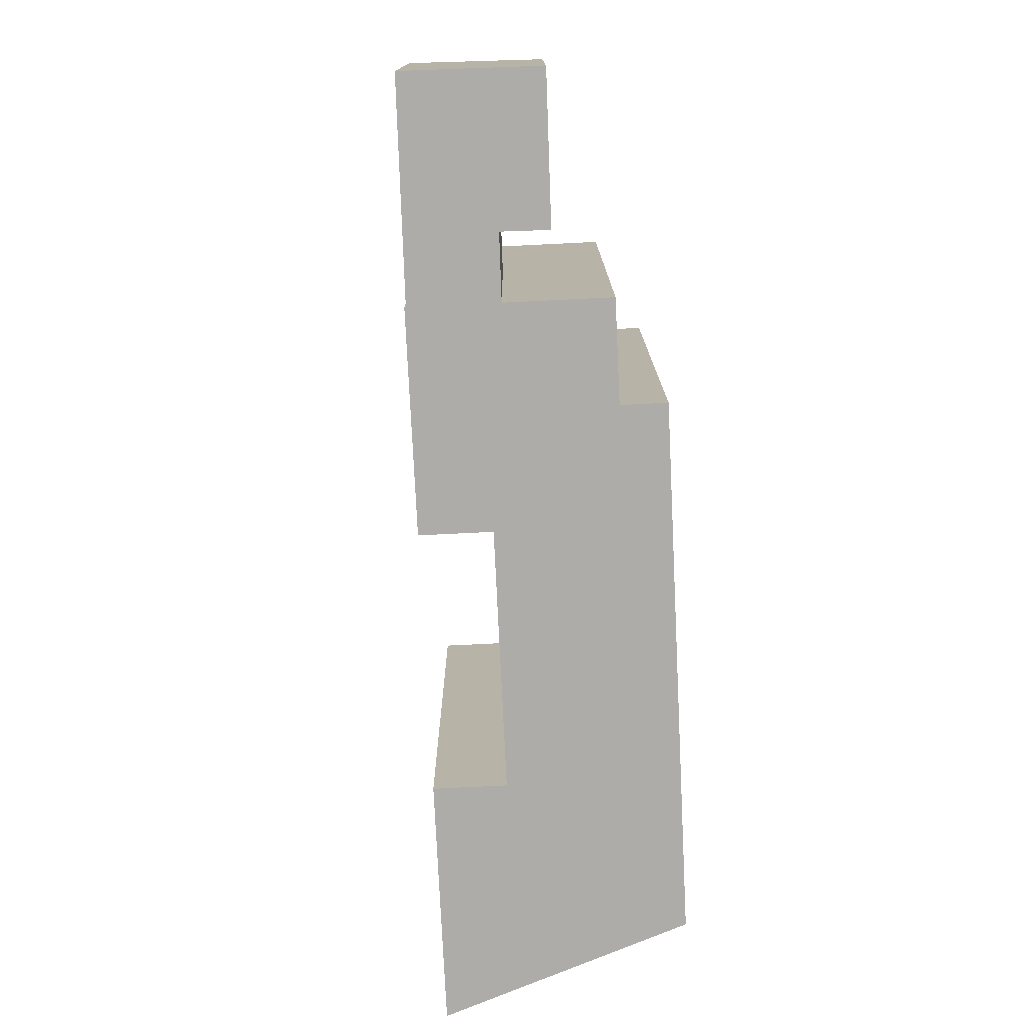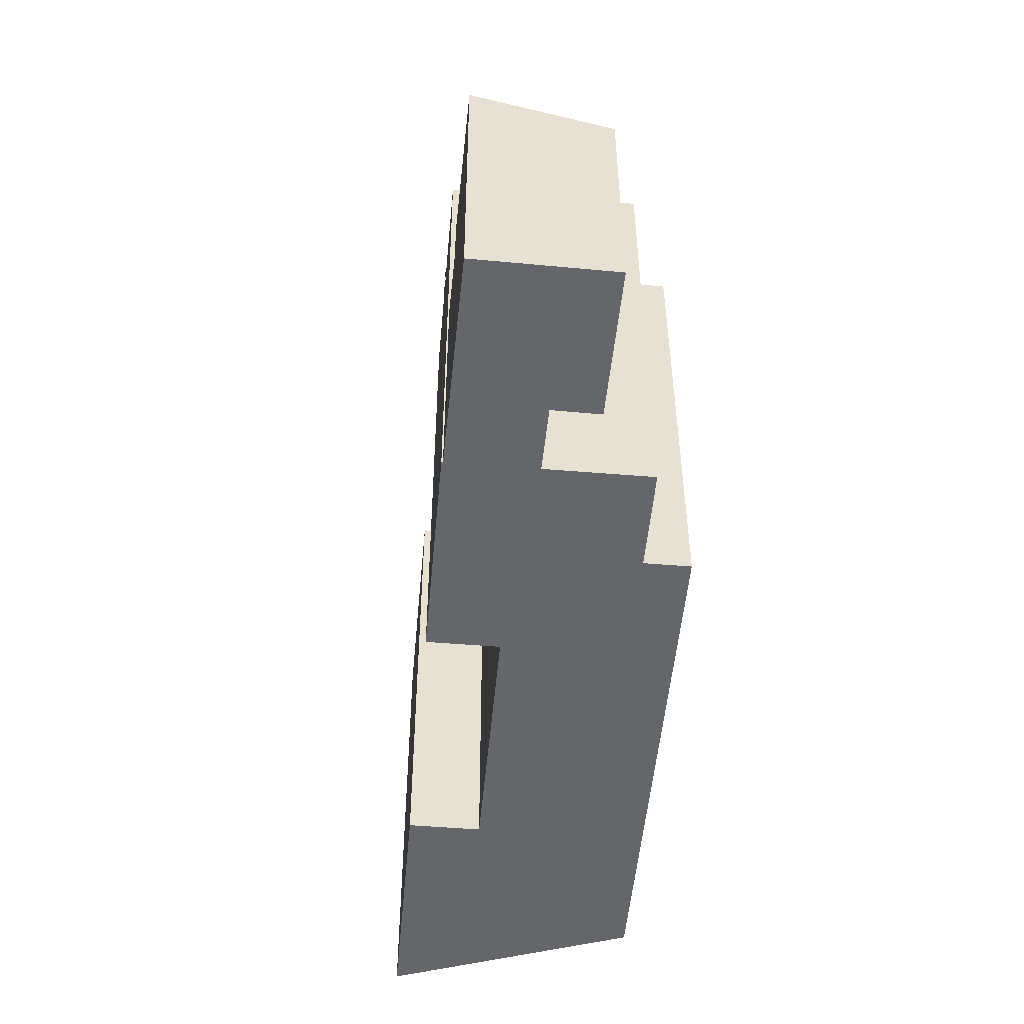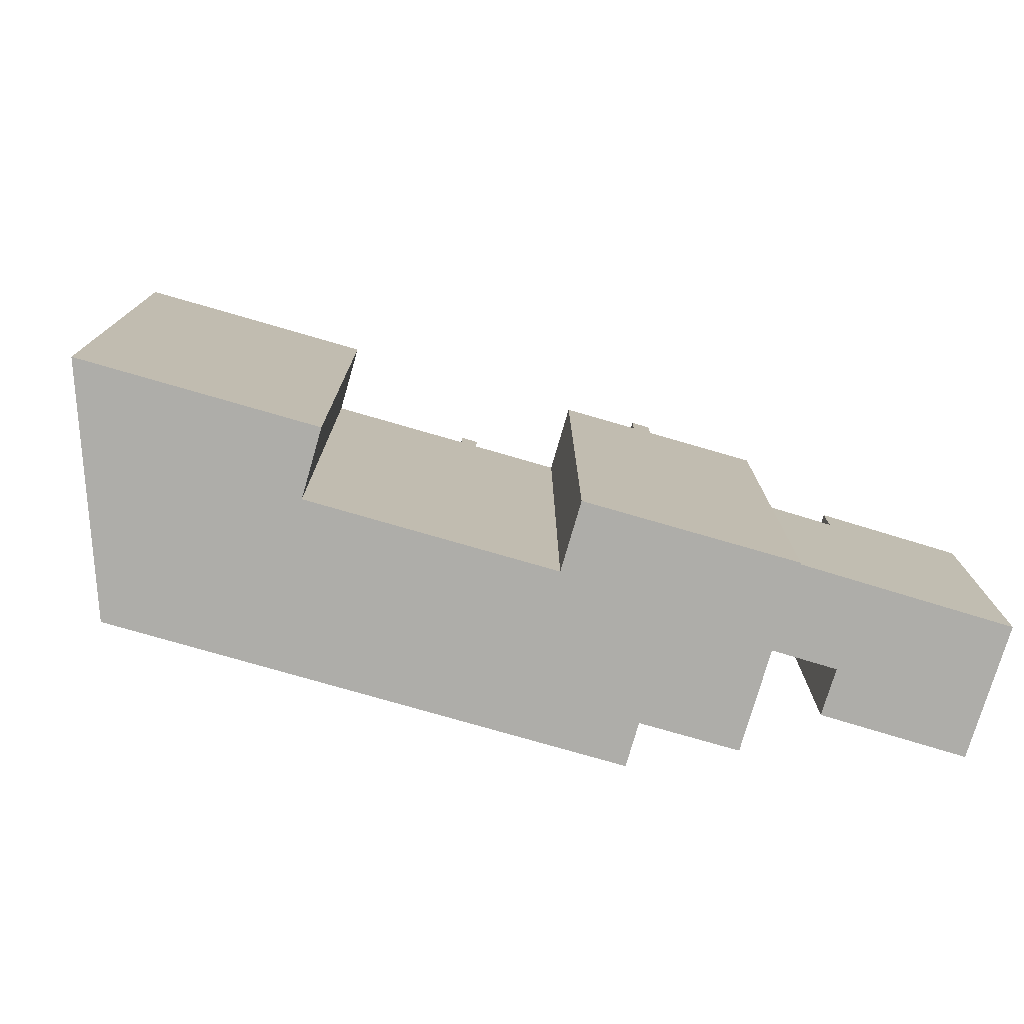
<metadata>
{"format":"obj","ext":"obj","renderer":"f3d","projection":"perspective","resolution":1024,"background":"white","views":[{"elev":-76.9,"azim":-120.2,"up":"+Y"},{"elev":-51.7,"azim":-128.1,"up":"+Y"},{"elev":-77.1,"azim":130.9,"up":"+Y"}]}
</metadata>
<code>
v -15.24 0.6108 -9.026
v -10.93 0.6108 -6.306
v -10.05 1.11 -7.705
v -12.72 2.035 -13.01
v -10.05 1.11 -7.705
v -8.411 2.035 -10.29
v -15.24 0.6108 -9.026
v -10.05 1.11 -7.705
v -12.72 2.035 -13.01
v -3.094 8.727 2.986
v 0.82 8.727 -0.7557
v 1.136 8.727 -1.243
v -3.094 8.727 2.986
v 1.17 8.727 -0.5289
v 0.82 8.727 -0.7557
v -2.456 8.727 -6.523
v -1.501 8.727 -2.955
v -0.154 8.727 -5.029
v -2.722 8.727 -6.112
v -1.501 8.727 -2.955
v -2.456 8.727 -6.523
v -2.855 8.727 -5.907
v -1.501 8.727 -2.955
v -2.722 8.727 -6.112
v -3.423 8.727 -6.275
v -1.501 8.727 -2.955
v -2.855 8.727 -5.907
v -7.183 8.727 -1.549
v -3.423 8.727 -6.275
v -3.023 8.727 -6.891
v -7.183 8.727 -1.549
v -1.501 8.727 -2.955
v -3.423 8.727 -6.275
v -7.183 8.727 -1.549
v -3.023 8.727 -6.891
v -3.283 8.727 -7.06
v -3.094 8.727 2.986
v -0.7173 8.727 2.677
v -1.222 8.727 2.344
v 0.6367 8.727 2.501
v 5.858 8.727 1.822
v 0.863 8.727 2.158
v -3.094 8.727 2.986
v -1.222 8.727 2.344
v -0.504 8.727 1.255
v -0.504 8.727 1.255
v 5.858 8.727 1.822
v 1.323 8.727 -0.4297
v -0.504 8.727 1.255
v 0.863 8.727 2.158
v 5.858 8.727 1.822
v -0.504 8.727 1.255
v 1.323 8.727 -0.4297
v 1.17 8.727 -0.5289
v 1.323 8.727 -0.4297
v 5.858 8.727 1.822
v 1.639 8.727 -0.9157
v -3.094 8.727 2.986
v -0.504 8.727 1.255
v 1.17 8.727 -0.5289
v -6.468 8.727 -9.068
v -3.283 8.727 -7.06
v -6.441 8.727 -9.11
v -8.135 8.727 -6.5
v -3.283 8.727 -7.06
v -6.468 8.727 -9.068
v -8.135 8.727 -6.5
v -7.183 8.727 -1.549
v -3.283 8.727 -7.06
v -3.094 8.727 2.986
v 1.136 8.727 -1.243
v -1.501 8.727 -2.955
v -10.11 8.727 -3.452
v -7.183 8.727 -1.549
v -8.135 8.727 -6.5
v 7.204 8.727 -0.2517
v 11.54 8.727 5.563
v 11.55 8.727 5.561
v 5.858 8.727 1.822
v 11.4 8.727 5.673
v 7.204 8.727 -0.2517
v 7.204 8.727 -0.2517
v 11.4 8.727 5.673
v 11.54 8.727 5.563
v -7.183 8.727 -1.549
v -3.094 8.727 2.986
v -1.501 8.727 -2.955
v -8.043 8.727 -0.2257
v -3.094 8.727 2.986
v -7.183 8.727 -1.549
v -3.094 8.727 2.986
v 0.145 8.727 3.246
v -0.7173 8.727 2.677
v -3.094 8.727 2.986
v 7.122 8.727 9.619
v 0.145 8.727 3.246
v 0.6367 8.727 2.501
v 7.122 8.727 9.619
v 5.858 8.727 1.822
v 0.145 8.727 3.246
v 7.122 8.727 9.619
v 0.6367 8.727 2.501
v 5.858 8.727 1.822
v 7.122 8.727 9.619
v 8.986 8.727 7.507
v 7.122 8.727 9.619
v 9.321 8.727 7.948
v 8.986 8.727 7.507
v 5.858 8.727 1.822
v 8.986 8.727 7.507
v 9.046 8.727 7.462
v 7.204 8.727 -0.2517
v 12.26 8.727 5.023
v 14.17 8.727 4.268
v 12.26 8.727 5.023
v 12.59 8.727 5.464
v 14.17 8.727 4.268
v 7.204 8.727 -0.2517
v 12.21 8.727 5.059
v 12.26 8.727 5.023
v 5.858 8.727 1.822
v 9.046 8.727 7.462
v 9.416 8.727 7.18
v 5.858 8.727 1.822
v 9.416 8.727 7.18
v 9.441 8.727 7.161
v 5.858 8.727 1.822
v 9.441 8.727 7.161
v 10.37 8.727 6.452
v 5.858 8.727 1.822
v 10.37 8.727 6.452
v 10.43 8.727 6.41
v 5.858 8.727 1.822
v 10.43 8.727 6.41
v 11.4 8.727 5.673
v 7.204 8.727 -0.2517
v 11.55 8.727 5.561
v 12.21 8.727 5.059
v -8.411 0.4348 -10.29
v -8.135 0.4348 -6.5
v -6.468 0.4358 -9.068
v -10.05 0.4348 -7.705
v -8.135 0.4348 -6.5
v -8.411 0.4348 -10.29
v -0.186 9.597 2.229
v 0.145 8.856 3.246
v 0.863 8.857 2.158
v -0.504 8.856 1.255
v -0.186 9.597 2.229
v 0.863 8.857 2.158
v -1.222 8.856 2.344
v 0.145 8.856 3.246
v -0.186 9.597 2.229
v -1.222 8.856 2.344
v -0.186 9.597 2.229
v -0.504 8.856 1.255
v -3.423 9.941 -6.275
v -2.855 9.941 -5.907
v -3.023 9.942 -6.891
v -3.023 9.942 -6.891
v -2.855 9.941 -5.907
v -2.456 9.941 -6.523
v 1.136 9.684 -1.243
v 1.323 9.684 -0.4297
v 1.639 9.685 -0.9157
v 0.82 9.684 -0.7557
v 1.323 9.684 -0.4297
v 1.136 9.684 -1.243
v 9.321 9.195 7.948
v 9.751 9.195 7.622
v 9.416 9.195 7.18
v 8.986 9.195 7.507
v 11.89 9.194 5.649
v 12.07 9.194 5.514
v 11.98 9.195 5.404
v 11.81 9.195 5.539
v 12.07 9.194 5.514
v 12.25 9.194 5.379
v 12.16 9.195 5.269
v 11.98 9.195 5.404
v 11.97 9.194 5.76
v 12.15 9.194 5.624
v 12.07 9.194 5.514
v 11.89 9.194 5.649
v 12.15 9.194 5.624
v 12.33 9.194 5.489
v 12.25 9.194 5.379
v 12.07 9.194 5.514
v 11.54 9.195 5.563
v 11.89 9.194 5.649
v 11.81 9.195 5.539
v 11.54 9.195 5.563
v 11.88 9.194 6.005
v 11.89 9.194 5.649
v 11.54 9.195 5.563
v 11.81 9.195 5.539
v 11.98 9.195 5.404
v 11.98 9.195 5.404
v 12.16 9.195 5.269
v 12.26 9.195 5.023
v 11.54 9.195 5.563
v 11.98 9.195 5.404
v 12.26 9.195 5.023
v 12.16 9.195 5.269
v 12.25 9.194 5.379
v 12.26 9.195 5.023
v 11.88 9.194 6.005
v 12.15 9.194 5.624
v 11.97 9.194 5.76
v 11.88 9.194 6.005
v 11.97 9.194 5.76
v 11.89 9.194 5.649
v 11.88 9.194 6.005
v 12.59 9.194 5.464
v 12.15 9.194 5.624
v 12.25 9.194 5.379
v 12.33 9.194 5.489
v 12.59 9.194 5.464
v 12.15 9.194 5.624
v 12.59 9.194 5.464
v 12.33 9.194 5.489
v 12.25 9.194 5.379
v 12.59 9.194 5.464
v 12.26 9.195 5.023
v 10.43 10.29 6.41
v 11.88 9.194 6.005
v 11.54 9.195 5.563
v 10.43 10.29 6.41
v 10.77 10.29 6.852
v 11.88 9.194 6.005
v 9.416 9.195 7.18
v 10.77 10.29 6.852
v 10.43 10.29 6.41
v 9.416 9.195 7.18
v 9.751 9.195 7.622
v 10.77 10.29 6.852
v -13.08 -8.042 -7.666
v -10.93 -8.042 -6.306
v -10.93 0.6108 -6.306
v -15.24 0.6108 -9.026
v -15.24 -8.042 -9.026
v -13.08 -8.042 -7.666
v -15.24 0.6108 -9.026
v -13.08 -8.042 -7.666
v -10.93 0.6108 -6.306
v -10.49 -8.042 -7.005
v -10.05 0.4348 -7.705
v -10.05 1.11 -7.705
v -10.49 -8.042 -7.005
v -10.05 -8.042 -7.705
v -10.05 0.4348 -7.705
v -10.93 0.6108 -6.306
v -10.93 -8.042 -6.306
v -10.49 -8.042 -7.005
v -10.93 0.6108 -6.306
v -10.49 -8.042 -7.005
v -10.05 1.11 -7.705
v -10.05 0.4348 -7.705
v -8.411 0.4348 -10.29
v -8.411 2.035 -10.29
v -10.05 1.11 -7.705
v -10.05 0.4348 -7.705
v -8.411 2.035 -10.29
v -12.72 2.035 -13.01
v -10.57 -8.042 -11.65
v -12.72 -8.042 -13.01
v -12.72 2.035 -13.01
v -8.411 2.035 -10.29
v -10.57 -8.042 -11.65
v -10.57 -8.042 -11.65
v -8.411 2.035 -10.29
v -8.411 0.4348 -10.29
v -10.57 -8.042 -11.65
v -8.411 0.4348 -10.29
v -8.411 -8.042 -10.29
v -8.411 0.4348 -10.29
v -7.439 -8.042 -9.681
v -8.411 -8.042 -10.29
v -7.439 -8.042 -9.681
v -6.468 0.4358 -9.068
v -6.468 -8.042 -9.068
v -8.411 0.4348 -10.29
v -6.468 0.4358 -9.068
v -7.439 -8.042 -9.681
v -15.24 0.6108 -9.026
v -12.72 2.035 -13.01
v -12.72 -8.042 -13.01
v -15.24 -8.042 -9.026
v -8.135 8.727 -6.5
v -6.468 8.727 -9.068
v -6.468 0.4358 -9.068
v -8.135 0.4348 -6.5
v -10.11 8.727 -3.452
v -8.135 0.4348 -6.5
v -8.135 -8.042 -6.5
v -10.11 -8.042 -3.452
v -10.11 8.727 -3.452
v -8.135 8.727 -6.5
v -8.135 0.4348 -6.5
v -6.468 8.727 -9.068
v -6.454 -8.042 -9.089
v -6.468 0.4358 -9.068
v -6.468 0.4358 -9.068
v -6.454 -8.042 -9.089
v -6.468 -8.042 -9.068
v -6.454 -8.042 -9.089
v -6.441 8.727 -9.11
v -6.441 -8.042 -9.11
v -6.468 8.727 -9.068
v -6.441 8.727 -9.11
v -6.454 -8.042 -9.089
v -10.11 -8.042 -3.452
v -7.183 -8.042 -1.549
v -7.183 8.727 -1.549
v -10.11 8.727 -3.452
v -8.043 8.727 -0.2257
v -7.183 8.727 -1.549
v -7.183 -8.042 -1.549
v -8.043 -8.042 -0.2257
v -8.043 -8.042 -0.2257
v -3.094 -8.042 2.986
v -3.094 8.727 2.986
v -8.043 8.727 -0.2257
v 2.014 -8.042 6.303
v 7.122 -8.042 9.619
v 7.122 8.727 9.619
v -3.094 8.727 2.986
v -3.094 -8.042 2.986
v 2.014 -8.042 6.303
v -3.094 8.727 2.986
v 2.014 -8.042 6.303
v 7.122 8.727 9.619
v 7.122 -8.042 9.619
v 9.321 -8.042 7.948
v 9.321 8.727 7.948
v 7.122 8.727 9.619
v 9.321 -8.042 7.948
v 9.751 -8.042 7.622
v 9.751 8.727 7.622
v 9.321 8.727 7.948
v 9.751 -8.042 7.622
v 10.77 -8.042 6.852
v 10.77 8.727 6.852
v 9.751 8.727 7.622
v 10.77 -8.042 6.852
v 11.88 -8.042 6.005
v 11.88 8.727 6.005
v 10.77 8.727 6.852
v 11.88 -8.042 6.005
v 12.59 -8.042 5.464
v 12.59 8.727 5.464
v 11.88 8.727 6.005
v 13.38 -8.042 4.866
v 14.17 -8.042 4.268
v 14.17 8.727 4.268
v 12.59 8.727 5.464
v 12.59 -8.042 5.464
v 13.38 -8.042 4.866
v 12.59 8.727 5.464
v 13.38 -8.042 4.866
v 14.17 8.727 4.268
v 10.77 10.29 6.852
v 10.77 9.195 6.852
v 11.88 9.194 6.005
v 9.751 9.195 7.622
v 10.77 9.195 6.852
v 10.77 10.29 6.852
v 9.321 8.727 7.948
v 9.751 8.727 7.622
v 9.751 9.195 7.622
v 9.321 9.195 7.948
v 9.751 8.727 7.622
v 10.77 8.727 6.852
v 10.77 9.195 6.852
v 9.751 9.195 7.622
v 10.77 8.727 6.852
v 11.88 8.727 6.005
v 11.88 9.194 6.005
v 10.77 9.195 6.852
v 11.88 8.727 6.005
v 12.59 8.727 5.464
v 12.59 9.194 5.464
v 11.88 9.194 6.005
v 7.204 8.727 -0.2517
v 10.69 -8.042 2.008
v 7.204 -8.042 -0.2517
v 10.69 -8.042 2.008
v 14.17 8.727 4.268
v 14.17 -8.042 4.268
v 7.204 8.727 -0.2517
v 14.17 8.727 4.268
v 10.69 -8.042 2.008
v 5.858 8.727 1.822
v 7.204 8.727 -0.2517
v 7.204 -8.042 -0.2517
v 5.858 -8.042 1.822
v 1.639 8.727 -0.9157
v 3.749 -8.042 0.4533
v 1.639 -8.042 -0.9157
v 3.749 -8.042 0.4533
v 5.858 8.727 1.822
v 5.858 -8.042 1.822
v 1.639 8.727 -0.9157
v 5.858 8.727 1.822
v 3.749 -8.042 0.4533
v 1.136 8.727 -1.243
v 1.639 8.727 -0.9157
v 1.639 -8.042 -0.9157
v 1.136 -8.042 -1.243
v -1.501 8.727 -2.955
v 1.136 8.727 -1.243
v 1.136 -8.042 -1.243
v -1.501 -8.042 -2.955
v 1.136 9.684 -1.243
v 1.639 9.685 -0.9157
v 1.639 8.727 -0.9157
v 1.136 8.727 -1.243
v -1.501 -8.042 -2.955
v -0.154 -8.042 -5.029
v -0.154 8.727 -5.029
v -1.501 8.727 -2.955
v -2.456 8.727 -6.523
v -1.305 -8.042 -5.776
v -2.456 -8.042 -6.523
v -1.305 -8.042 -5.776
v -0.154 8.727 -5.029
v -0.154 -8.042 -5.029
v -2.456 8.727 -6.523
v -0.154 8.727 -5.029
v -1.305 -8.042 -5.776
v -3.023 8.727 -6.891
v -2.456 8.727 -6.523
v -2.456 -8.042 -6.523
v -3.023 -8.042 -6.891
v -3.283 8.727 -7.06
v -3.023 8.727 -6.891
v -3.023 -8.042 -6.891
v -3.283 -8.042 -7.06
v -6.441 8.727 -9.11
v -3.283 8.727 -7.06
v -3.283 -8.042 -7.06
v -6.441 -8.042 -9.11
v -3.023 9.942 -6.891
v -2.456 9.941 -6.523
v -2.456 8.727 -6.523
v -3.023 8.727 -6.891
v -10.05 -8.042 -7.705
v -8.135 -8.042 -6.5
v -8.135 0.4348 -6.5
v -10.05 0.4348 -7.705
v 0.6367 8.727 2.501
v 0.863 8.727 2.158
v 0.863 8.857 2.158
v 0.145 8.856 3.246
v 0.145 8.727 3.246
v 0.6367 8.727 2.501
v 0.145 8.856 3.246
v 0.6367 8.727 2.501
v 0.863 8.857 2.158
v -0.504 8.856 1.255
v 0.863 8.857 2.158
v 0.863 8.727 2.158
v -0.504 8.727 1.255
v -0.7173 8.727 2.677
v 0.145 8.727 3.246
v 0.145 8.856 3.246
v -1.222 8.856 2.344
v -1.222 8.727 2.344
v -0.7173 8.727 2.677
v -1.222 8.856 2.344
v -0.7173 8.727 2.677
v 0.145 8.856 3.246
v -1.222 8.856 2.344
v -0.504 8.856 1.255
v -0.504 8.727 1.255
v -1.222 8.727 2.344
v -3.423 8.727 -6.275
v -2.855 8.727 -5.907
v -2.855 9.941 -5.907
v -3.423 9.941 -6.275
v -2.722 8.727 -6.112
v -2.456 8.727 -6.523
v -2.456 9.941 -6.523
v -2.855 9.941 -5.907
v -2.855 8.727 -5.907
v -2.722 8.727 -6.112
v -2.855 9.941 -5.907
v -2.722 8.727 -6.112
v -2.456 9.941 -6.523
v -3.423 9.941 -6.275
v -3.023 9.942 -6.891
v -3.023 8.727 -6.891
v -3.423 8.727 -6.275
v 1.17 8.727 -0.5289
v 1.323 8.727 -0.4297
v 1.323 9.684 -0.4297
v 0.82 8.727 -0.7557
v 1.17 8.727 -0.5289
v 1.323 9.684 -0.4297
v 0.82 9.684 -0.7557
v 1.323 8.727 -0.4297
v 1.639 8.727 -0.9157
v 1.639 9.685 -0.9157
v 1.323 9.684 -0.4297
v 0.82 9.684 -0.7557
v 1.136 9.684 -1.243
v 1.136 8.727 -1.243
v 0.82 8.727 -0.7557
v 10.43 10.29 6.41
v 11.54 9.195 5.563
v 10.43 9.195 6.41
v 9.416 9.195 7.18
v 10.43 10.29 6.41
v 10.43 9.195 6.41
v 11.54 9.195 5.563
v 11.55 8.727 5.561
v 11.54 8.727 5.563
v 11.54 9.195 5.563
v 12.26 9.195 5.023
v 12.21 8.727 5.059
v 11.55 8.727 5.561
v 12.21 8.727 5.059
v 12.26 9.195 5.023
v 12.26 8.727 5.023
v 10.43 9.195 6.41
v 11.54 9.195 5.563
v 11.4 8.727 5.673
v 10.43 8.727 6.41
v 11.4 8.727 5.673
v 11.54 9.195 5.563
v 11.54 8.727 5.563
v 9.416 9.195 7.18
v 9.441 8.727 7.161
v 9.416 8.727 7.18
v 9.416 9.195 7.18
v 10.43 9.195 6.41
v 10.37 8.727 6.452
v 9.441 8.727 7.161
v 10.37 8.727 6.452
v 10.43 9.195 6.41
v 10.43 8.727 6.41
v 8.986 9.195 7.507
v 9.046 8.727 7.462
v 8.986 8.727 7.507
v 8.986 9.195 7.507
v 9.416 9.195 7.18
v 9.416 8.727 7.18
v 9.046 8.727 7.462
v 12.26 9.195 5.023
v 12.59 9.194 5.464
v 12.59 8.727 5.464
v 12.26 8.727 5.023
v 8.986 8.727 7.507
v 9.321 8.727 7.948
v 9.321 9.195 7.948
v 8.986 9.195 7.507
v -10.57 -8.042 -11.65
v -8.411 -8.042 -10.29
v -7.439 -8.042 -9.681
v -6.468 -8.042 -9.068
v -6.454 -8.042 -9.089
v -6.441 -8.042 -9.11
v -3.283 -8.042 -7.06
v -3.023 -8.042 -6.891
v -2.456 -8.042 -6.523
v -1.305 -8.042 -5.776
v -0.154 -8.042 -5.029
v -1.501 -8.042 -2.955
v 1.136 -8.042 -1.243
v 1.639 -8.042 -0.9157
v 3.749 -8.042 0.4533
v 5.858 -8.042 1.822
v 7.204 -8.042 -0.2517
v 10.69 -8.042 2.008
v 14.17 -8.042 4.268
v 13.38 -8.042 4.866
v 12.59 -8.042 5.464
v 11.88 -8.042 6.005
v 10.77 -8.042 6.852
v 9.751 -8.042 7.622
v 9.321 -8.042 7.948
v 7.122 -8.042 9.619
v 2.014 -8.042 6.303
v -3.094 -8.042 2.986
v -8.043 -8.042 -0.2257
v -7.183 -8.042 -1.549
v -10.11 -8.042 -3.452
v -8.135 -8.042 -6.5
v -10.05 -8.042 -7.705
v -10.49 -8.042 -7.005
v -10.93 -8.042 -6.306
v -13.08 -8.042 -7.666
v -15.24 -8.042 -9.026
v -12.72 -8.042 -13.01
g CDNNDG02_0007310
f 1 2 3
f 4 5 6
f 7 8 9
f 10 11 12
f 13 14 15
f 16 17 18
f 19 20 21
f 22 23 24
f 25 26 27
f 28 29 30
f 31 32 33
f 34 35 36
f 37 38 39
f 40 41 42
f 43 44 45
f 46 47 48
f 49 50 51
f 52 53 54
f 55 56 57
f 58 59 60
f 61 62 63
f 64 65 66
f 67 68 69
f 70 71 72
f 73 74 75
f 76 77 78
f 79 80 81
f 82 83 84
f 85 86 87
f 88 89 90
f 91 92 93
f 94 95 96
f 97 98 99
f 100 101 102
f 103 104 105
f 106 107 108
f 109 110 111
f 112 113 114
f 115 116 117
f 118 119 120
f 121 122 123
f 124 125 126
f 127 128 129
f 130 131 132
f 133 134 135
f 136 137 138
f 139 140 141
f 142 143 144
f 145 146 147
f 148 149 150
f 151 152 153
f 154 155 156
f 157 158 159
f 160 161 162
f 163 164 165
f 166 167 168
f 172 169 170
f 170 171 172
f 176 173 174
f 175 176 174
f 180 177 179
f 179 177 178
f 184 181 182
f 183 184 182
f 188 185 186
f 187 188 186
f 189 190 191
f 192 193 194
f 195 196 197
f 198 199 200
f 201 202 203
f 204 205 206
f 207 208 209
f 210 211 212
f 213 214 215
f 216 217 218
f 219 220 221
f 222 223 224
f 225 226 227
f 228 229 230
f 231 232 233
f 234 235 236
f 237 238 239
f 240 241 242
f 243 244 245
f 246 247 248
f 249 250 251
f 252 253 254
f 255 256 257
f 258 259 260
f 261 262 263
f 264 265 266
f 267 268 269
f 270 271 272
f 273 274 275
f 276 277 278
f 279 280 281
f 282 283 284
f 288 285 287
f 287 285 286
f 289 290 291
f 292 289 291
f 294 295 296
f 293 294 296
f 297 298 299
f 300 301 302
f 303 304 305
f 306 307 308
f 309 310 311
f 315 312 314
f 314 312 313
f 316 318 319
f 316 317 318
f 320 322 323
f 322 320 321
f 324 325 326
f 327 328 329
f 330 331 332
f 333 334 335
f 336 333 335
f 337 339 340
f 337 338 339
f 341 342 343
f 344 341 343
f 345 346 347
f 348 345 347
f 349 350 351
f 352 349 351
f 353 354 355
f 356 357 358
f 359 360 361
f 362 363 364
f 365 366 367
f 371 368 369
f 370 371 369
f 372 374 375
f 372 373 374
f 379 376 378
f 378 376 377
f 380 382 383
f 380 381 382
f 384 385 386
f 387 388 389
f 390 391 392
f 393 394 395
f 396 393 395
f 397 398 399
f 400 401 402
f 403 404 405
f 406 408 409
f 406 407 408
f 410 412 413
f 410 411 412
f 414 415 416
f 417 414 416
f 419 420 418
f 418 420 421
f 422 423 424
f 425 426 427
f 428 429 430
f 433 431 432
f 431 433 434
f 435 437 438
f 435 436 437
f 441 439 440
f 439 441 442
f 444 445 446
f 443 444 446
f 447 449 450
f 449 447 448
f 451 452 453
f 454 455 456
f 457 458 459
f 463 460 462
f 461 462 460
f 464 465 466
f 467 468 469
f 470 471 472
f 473 475 476
f 473 474 475
f 480 477 478
f 479 480 478
f 481 482 483
f 484 485 486
f 487 488 489
f 493 490 492
f 492 490 491
f 494 495 496
f 500 497 498
f 499 500 498
f 502 503 504
f 501 502 504
f 505 507 508
f 505 506 507
f 509 510 511
f 512 513 514
f 515 516 517
f 521 518 520
f 520 518 519
f 522 523 524
f 525 527 528
f 525 526 527
f 529 530 531
f 532 533 534
f 535 537 538
f 535 536 537
f 539 540 541
f 542 543 544
f 546 547 548
f 545 546 548
f 552 550 551
f 552 549 550
f 556 553 555
f 554 555 553
f 594 557 592
f 560 561 563
f 565 566 568
f 565 568 564
f 566 567 568
f 561 562 563
f 572 573 574
f 593 594 592
f 586 564 568
f 586 568 584
f 586 584 585
f 583 584 570
f 588 560 563
f 572 580 581
f 583 581 582
f 580 572 579
f 572 574 579
f 592 557 589
f 574 575 576
f 576 577 574
f 577 578 574
f 578 579 574
f 581 583 572
f 590 592 589
f 583 571 572
f 570 571 583
f 569 570 584
f 569 584 568
f 559 560 588
f 559 588 589
f 590 591 592
f 586 563 564
f 586 588 563
f 589 557 558
f 559 589 558
f 588 586 587

</code>
